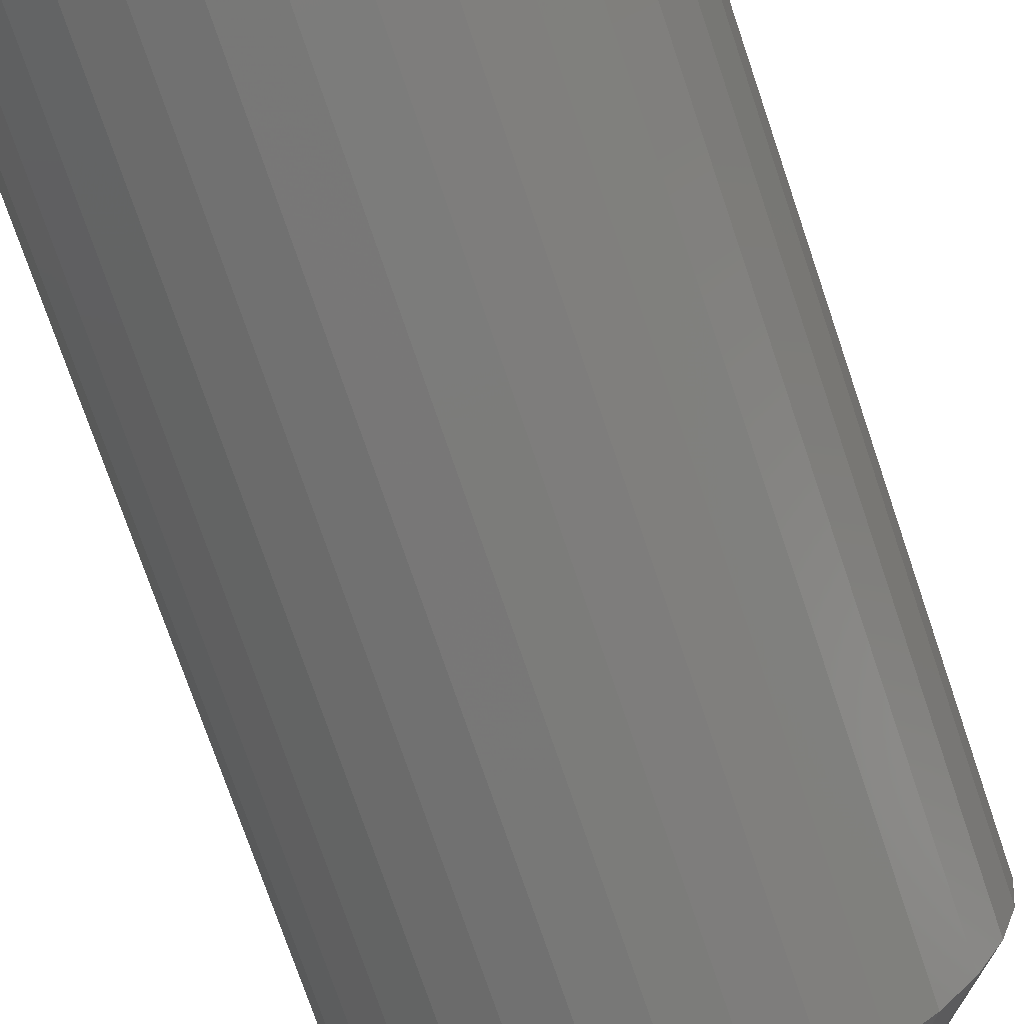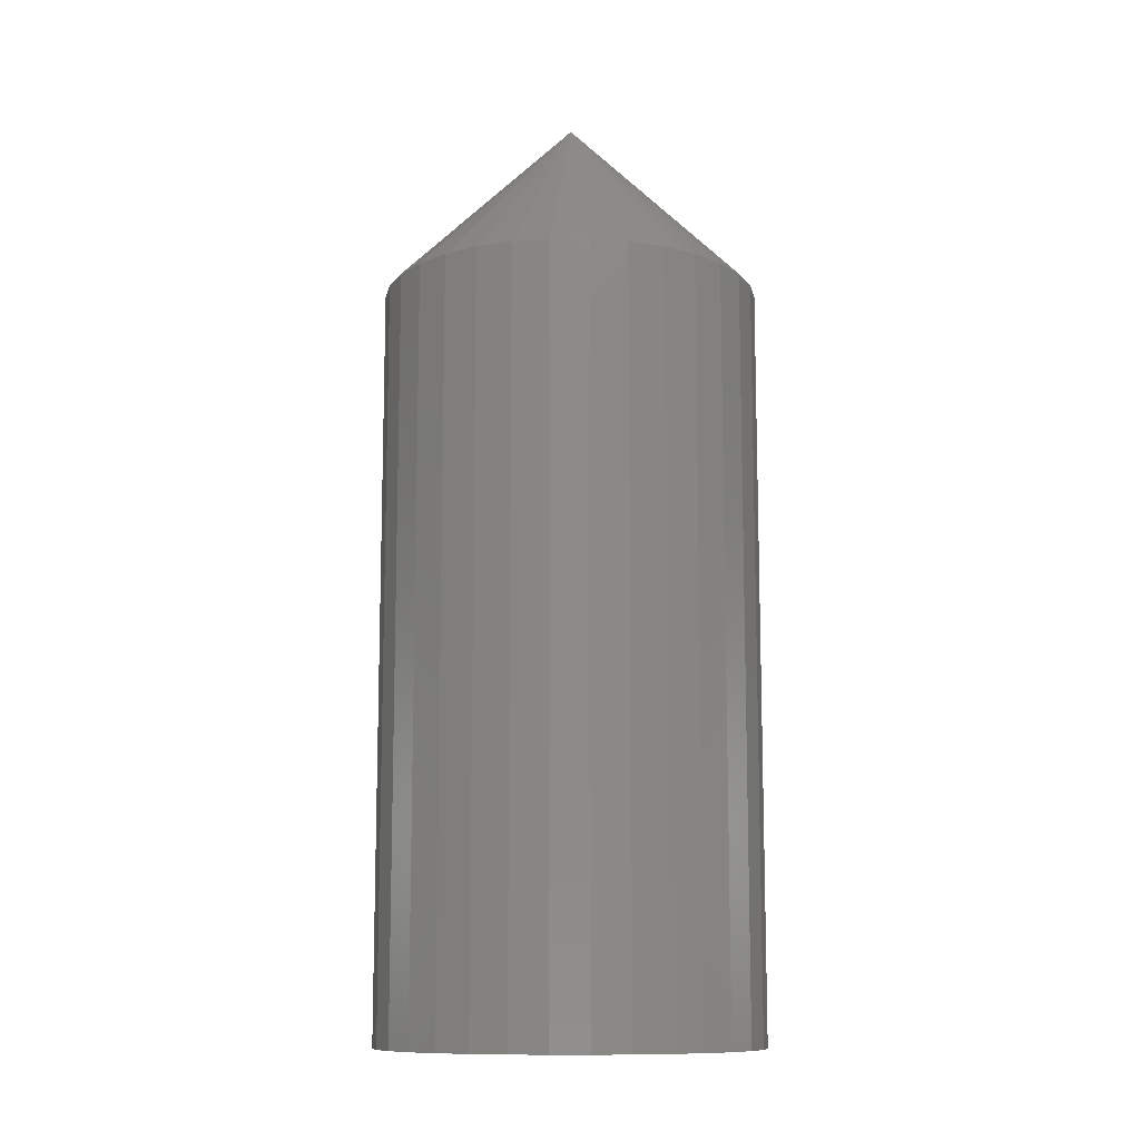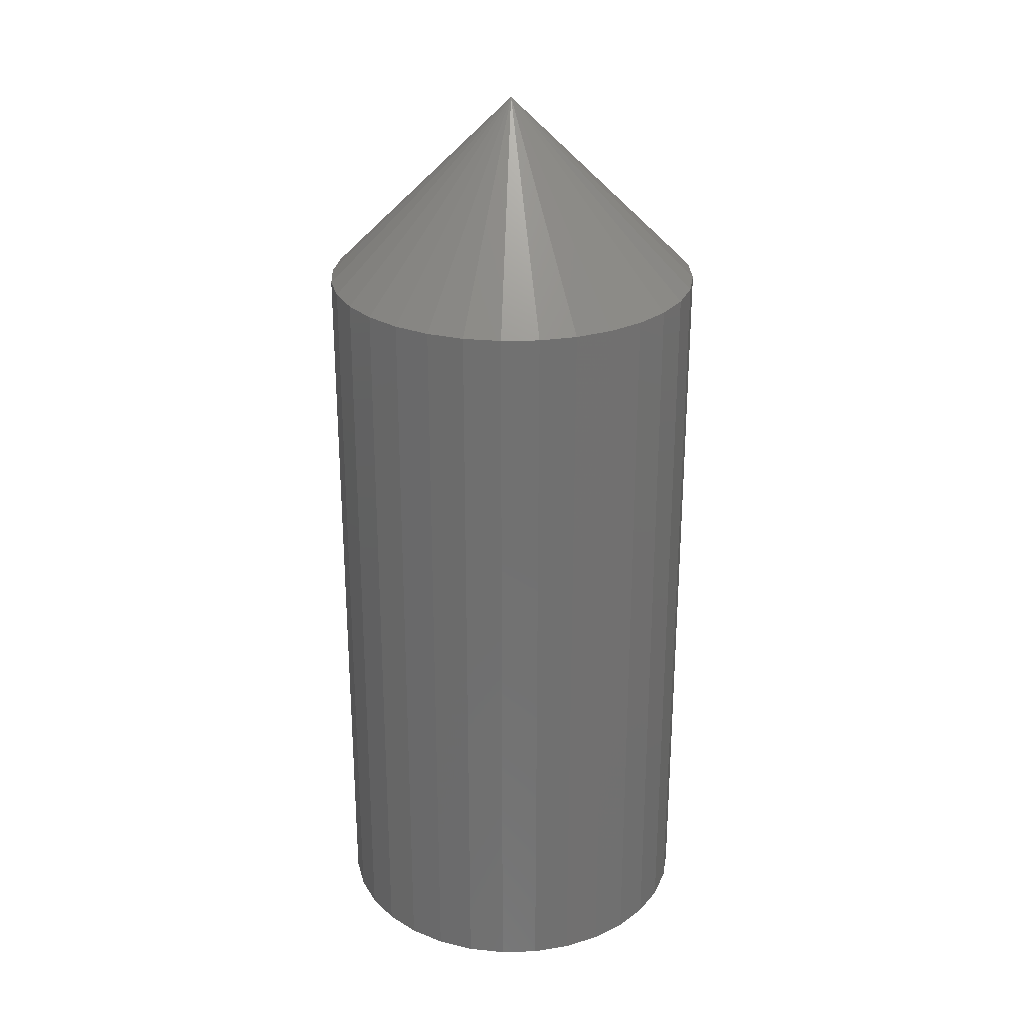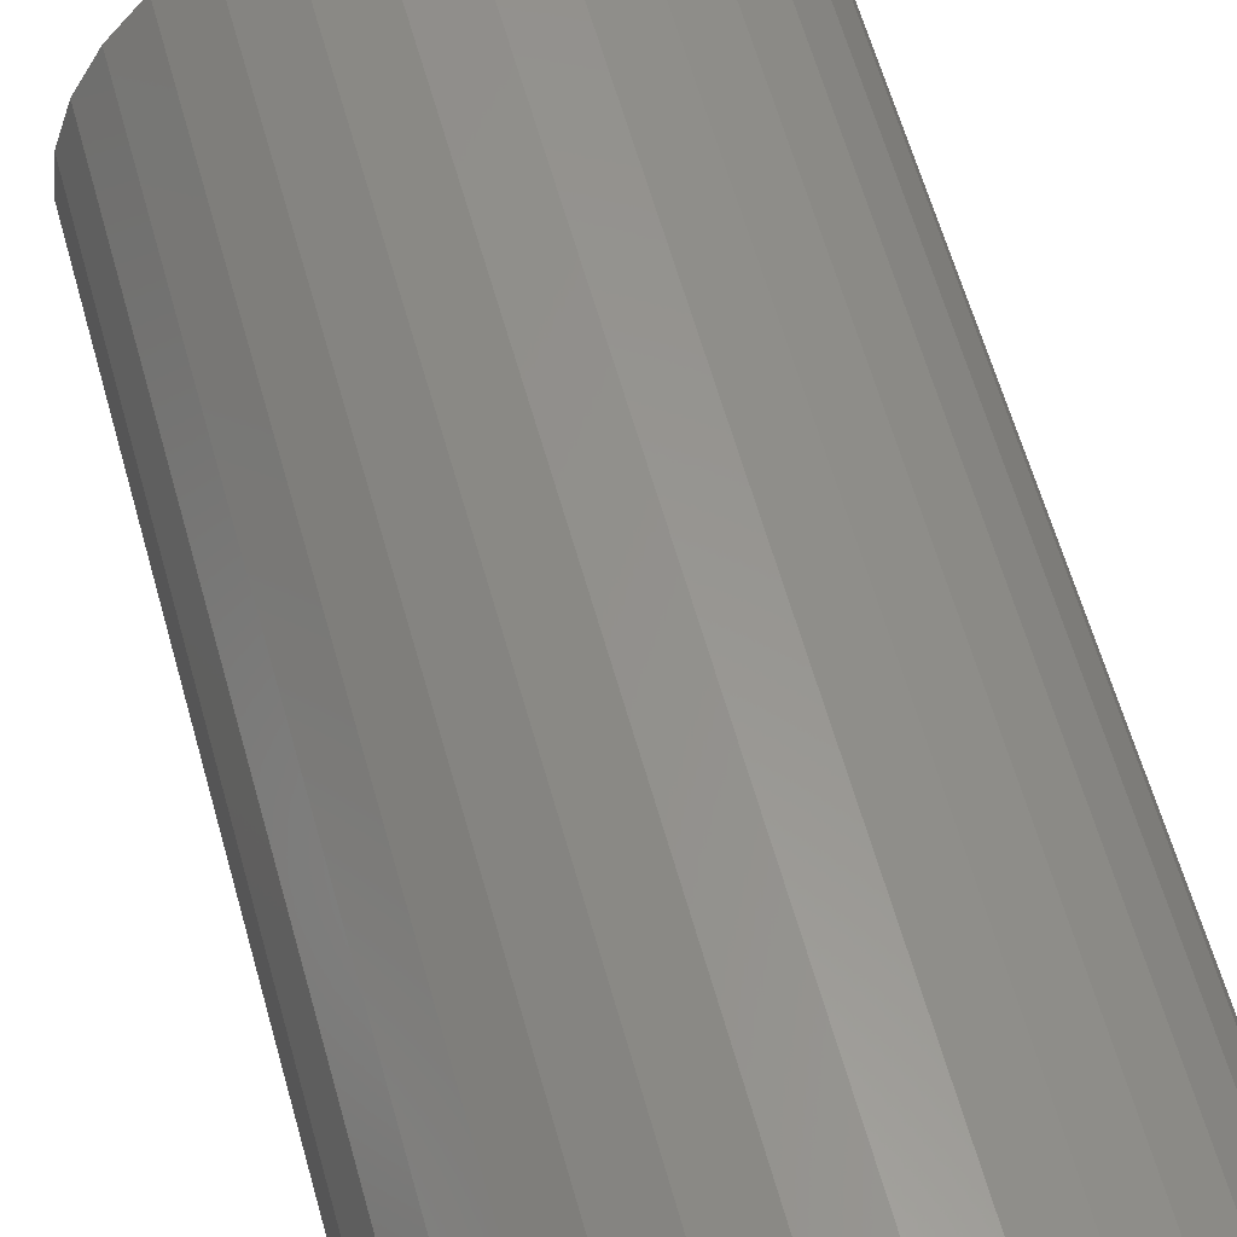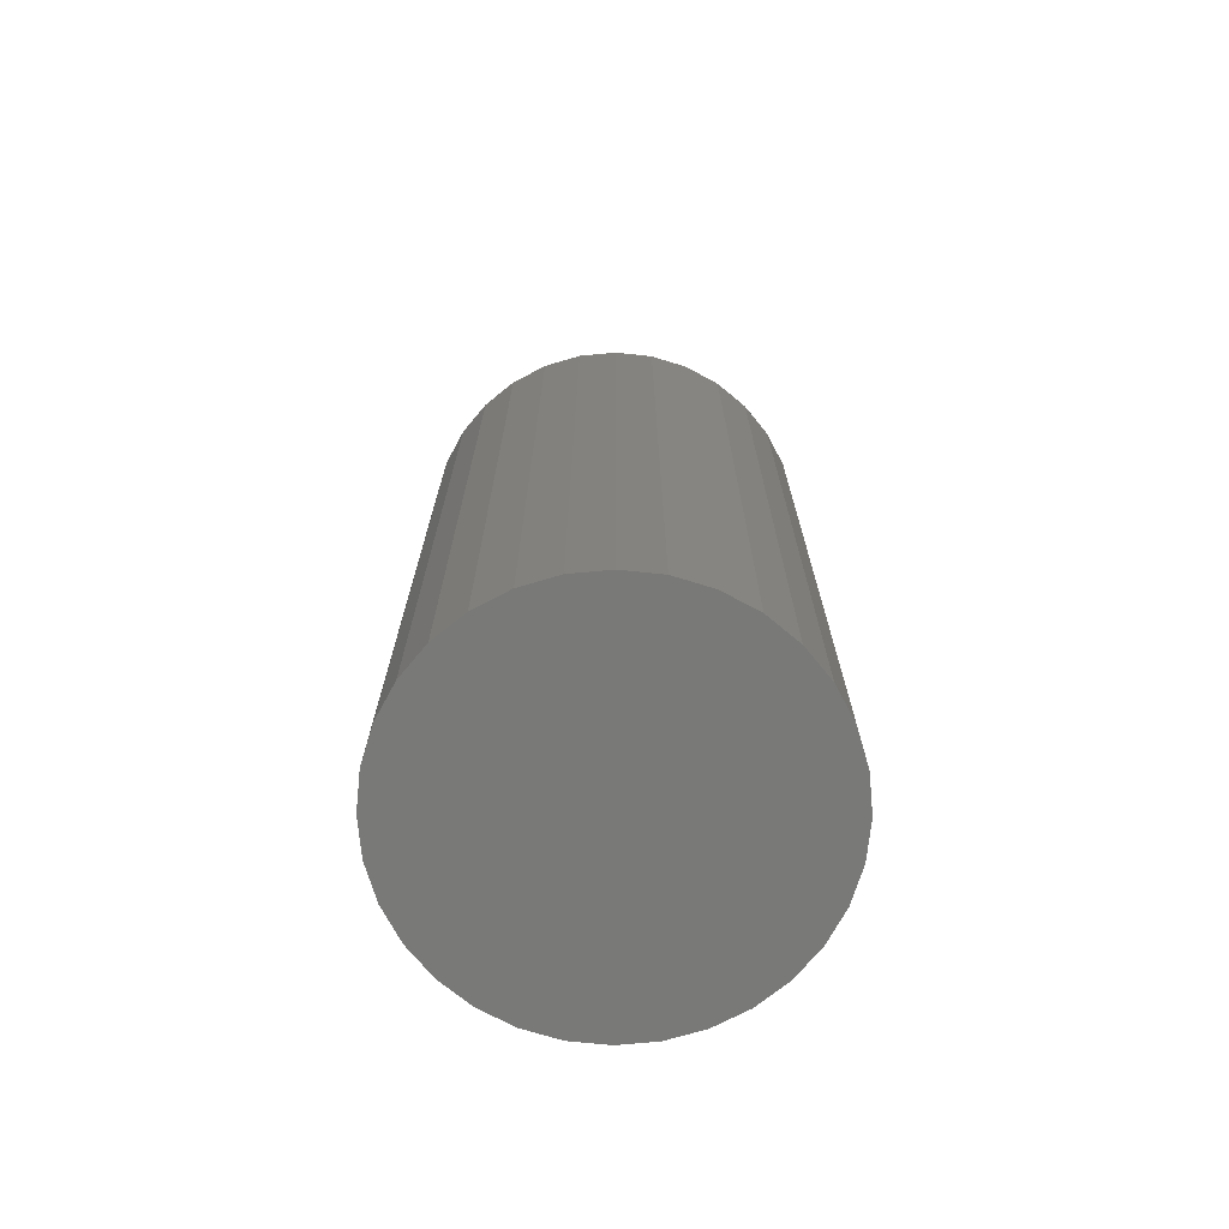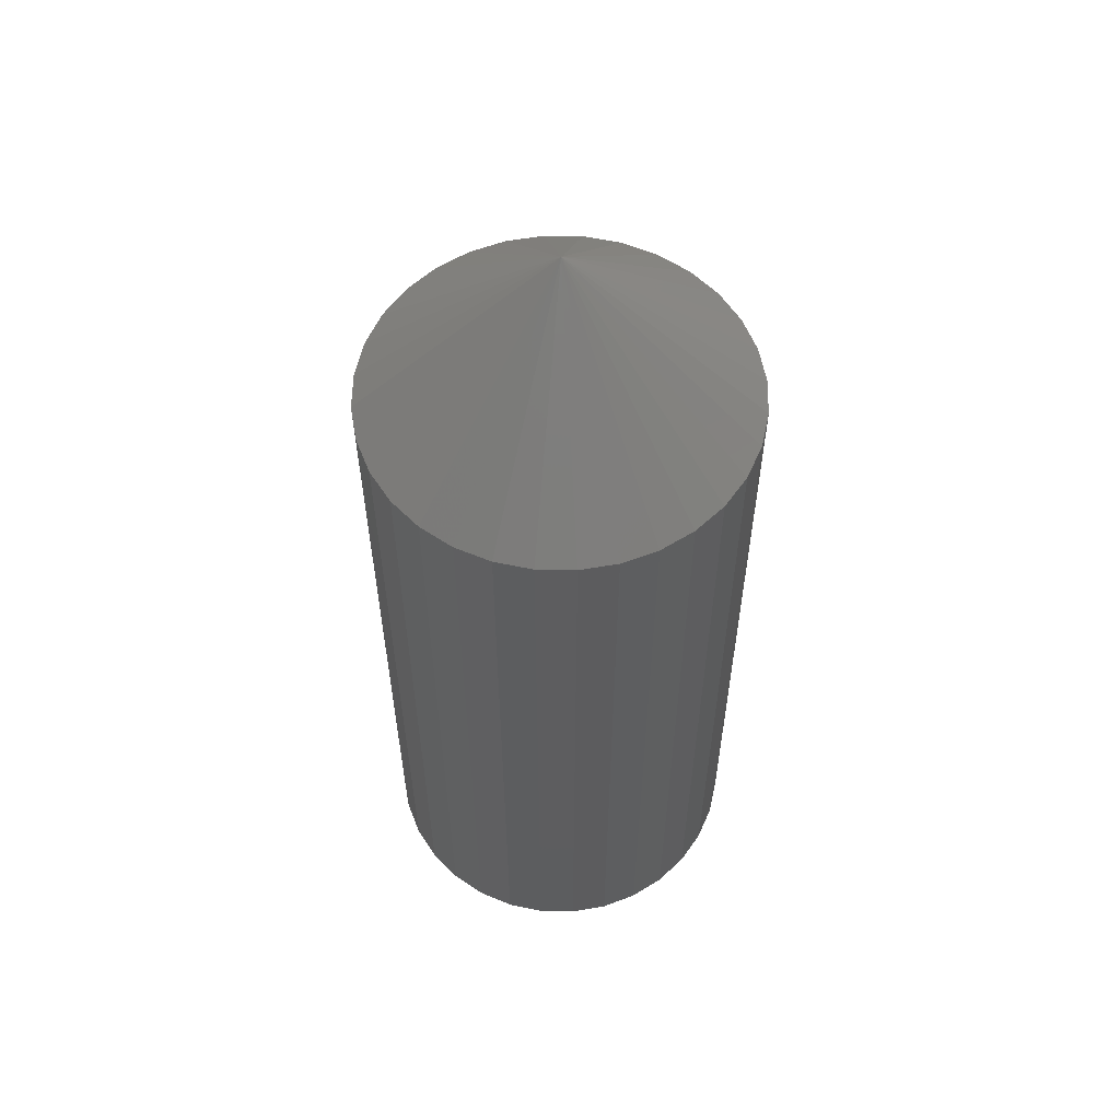
<metadata>
{"format":"stl","ext":"stl","renderer":"f3d","projection":"perspective","resolution":1024,"background":"white","views":[{"elev":-73.1,"azim":-161.4,"up":"+Y"},{"elev":-11.2,"azim":163.1,"up":"+Z"},{"elev":27.1,"azim":-19.3,"up":"+Z"},{"elev":59.4,"azim":164.7,"up":"+Y"},{"elev":-71.6,"azim":10.9,"up":"+Z"},{"elev":57.6,"azim":164.2,"up":"+Z"}]}
</metadata>
<code>
# stl→obj: 65 verts, 126 faces
v 0.1184 0.7263 0
v 0.1184 0.7263 0.03125
v 0.1183 0.7248 0
v 0.1183 0.7248 0.03125
v 0.1178 0.7233 0
v 0.1178 0.7233 0.03125
v 0.1171 0.7219 0
v 0.1171 0.7219 0.03125
v 0.1161 0.7207 0
v 0.1161 0.7207 0.03125
v 0.1149 0.7198 0
v 0.1149 0.7198 0.03125
v 0.1135 0.719 0
v 0.1135 0.719 0.03125
v 0.1121 0.7186 0
v 0.1121 0.7186 0.03125
v 0.1105 0.7184 0
v 0.1105 0.7184 0.03125
v 0.109 0.7186 0
v 0.109 0.7186 0.03125
v 0.1075 0.719 0
v 0.1075 0.719 0.03125
v 0.1061 0.7198 0
v 0.1061 0.7198 0.03125
v 0.1049 0.7207 0
v 0.1049 0.7207 0.03125
v 0.104 0.7219 0
v 0.104 0.7219 0.03125
v 0.1032 0.7233 0
v 0.1032 0.7233 0.03125
v 0.1028 0.7248 0
v 0.1028 0.7248 0.03125
v 0.1026 0.7263 0
v 0.1026 0.7263 0.03125
v 0.1028 0.7279 0
v 0.1028 0.7279 0.03125
v 0.1032 0.7293 0
v 0.1032 0.7293 0.03125
v 0.104 0.7307 0
v 0.104 0.7307 0.03125
v 0.1049 0.7319 0
v 0.1049 0.7319 0.03125
v 0.1061 0.7329 0
v 0.1061 0.7329 0.03125
v 0.1075 0.7336 0
v 0.1075 0.7336 0.03125
v 0.109 0.7341 0
v 0.109 0.7341 0.03125
v 0.1105 0.7342 0
v 0.1105 0.7342 0.03125
v 0.1121 0.7341 0
v 0.1121 0.7341 0.03125
v 0.1135 0.7336 0
v 0.1135 0.7336 0.03125
v 0.1149 0.7329 0
v 0.1149 0.7329 0.03125
v 0.1161 0.7319 0
v 0.1161 0.7319 0.03125
v 0.1171 0.7307 0
v 0.1171 0.7307 0.03125
v 0.1178 0.7293 0
v 0.1178 0.7293 0.03125
v 0.1183 0.7279 0
v 0.1183 0.7279 0.03125
v 0.1105 0.7263 0.03906
f 1 2 3
f 3 2 4
f 3 4 5
f 5 4 6
f 5 6 7
f 7 6 8
f 7 8 9
f 9 8 10
f 9 10 11
f 11 10 12
f 11 12 13
f 13 12 14
f 13 14 15
f 15 14 16
f 15 16 17
f 17 16 18
f 17 18 19
f 19 18 20
f 19 20 21
f 21 20 22
f 21 22 23
f 23 22 24
f 23 24 25
f 25 24 26
f 25 26 27
f 27 26 28
f 27 28 29
f 29 28 30
f 29 30 31
f 31 30 32
f 31 32 33
f 33 32 34
f 33 34 35
f 35 34 36
f 35 36 37
f 37 36 38
f 37 38 39
f 39 38 40
f 39 40 41
f 41 40 42
f 41 42 43
f 43 42 44
f 43 44 45
f 45 44 46
f 45 46 47
f 47 46 48
f 47 48 49
f 49 48 50
f 49 50 51
f 51 50 52
f 51 52 53
f 53 52 54
f 53 54 55
f 55 54 56
f 55 56 57
f 57 56 58
f 57 58 59
f 59 58 60
f 59 60 61
f 61 60 62
f 61 62 63
f 63 62 64
f 63 64 1
f 1 64 2
f 65 2 64
f 65 64 62
f 65 62 60
f 65 60 58
f 65 58 56
f 65 56 54
f 65 54 52
f 65 52 50
f 65 50 48
f 65 48 46
f 65 46 44
f 65 44 42
f 65 42 40
f 65 40 38
f 65 38 36
f 65 36 34
f 65 34 32
f 65 32 30
f 65 30 28
f 65 28 26
f 65 26 24
f 65 24 22
f 65 22 20
f 65 20 18
f 65 18 16
f 65 16 14
f 65 14 12
f 65 12 10
f 65 10 8
f 65 8 6
f 65 6 4
f 65 4 2
f 61 35 37
f 63 35 61
f 3 31 1
f 3 29 31
f 5 29 3
f 5 27 29
f 7 27 5
f 7 25 27
f 23 25 7
f 9 23 7
f 21 23 9
f 19 21 9
f 9 17 19
f 17 9 11
f 15 17 11
f 13 15 11
f 33 35 63
f 33 63 1
f 33 1 31
f 59 61 37
f 59 37 39
f 59 39 41
f 59 41 43
f 59 43 45
f 59 45 47
f 59 47 49
f 59 49 51
f 59 51 53
f 59 53 55
f 59 55 57

</code>
